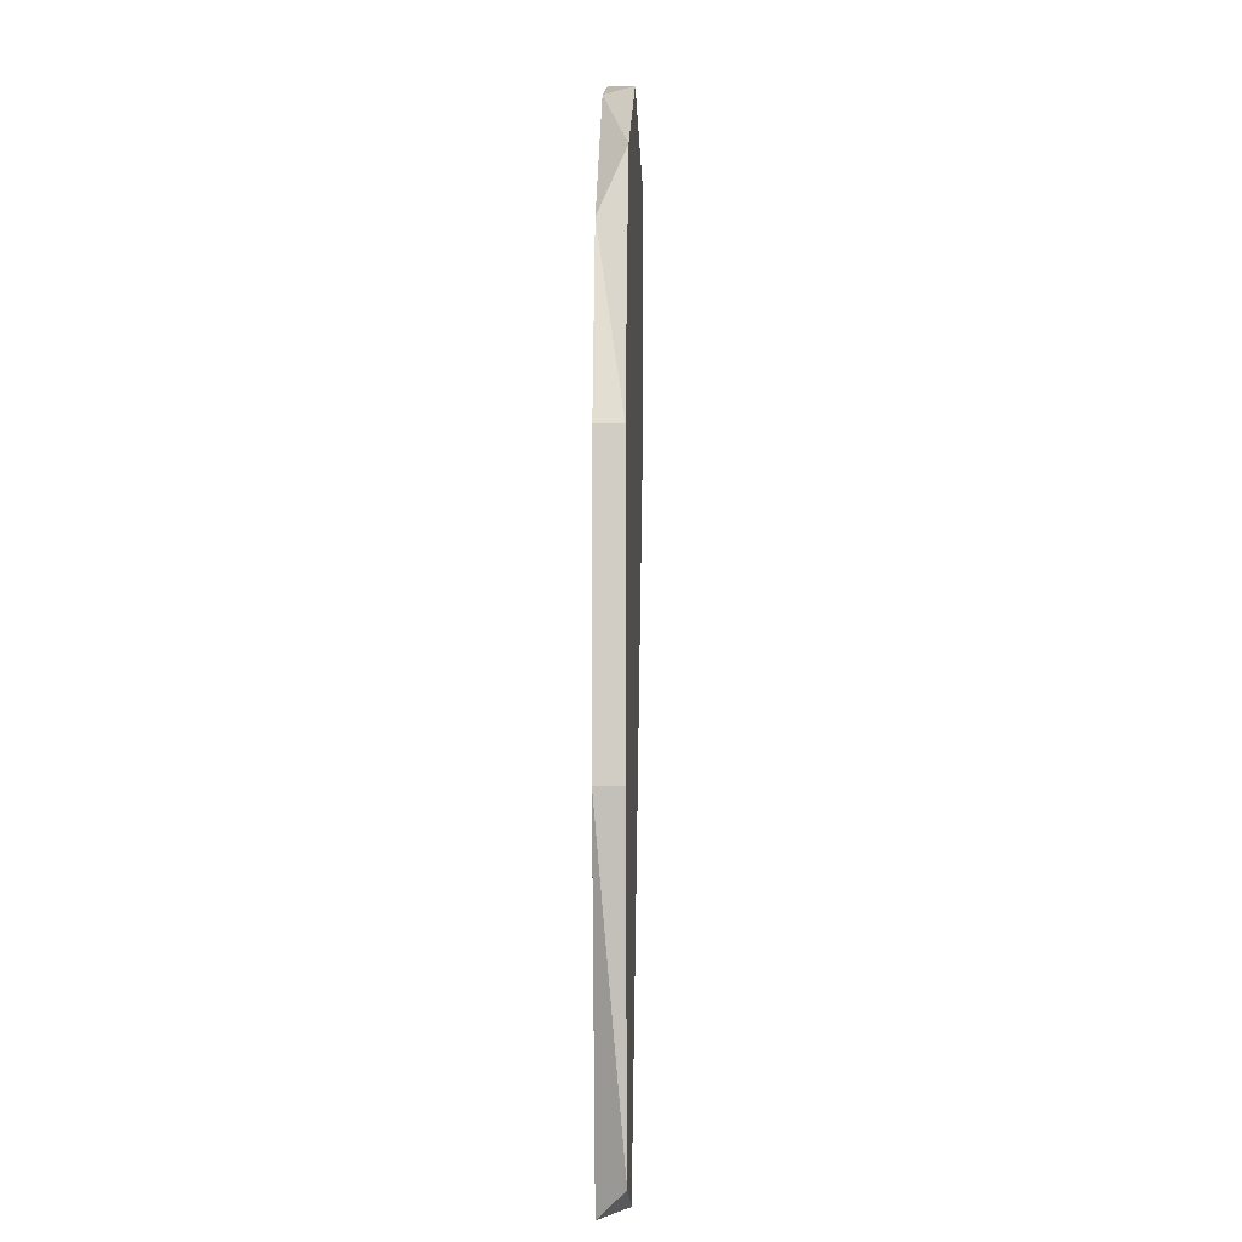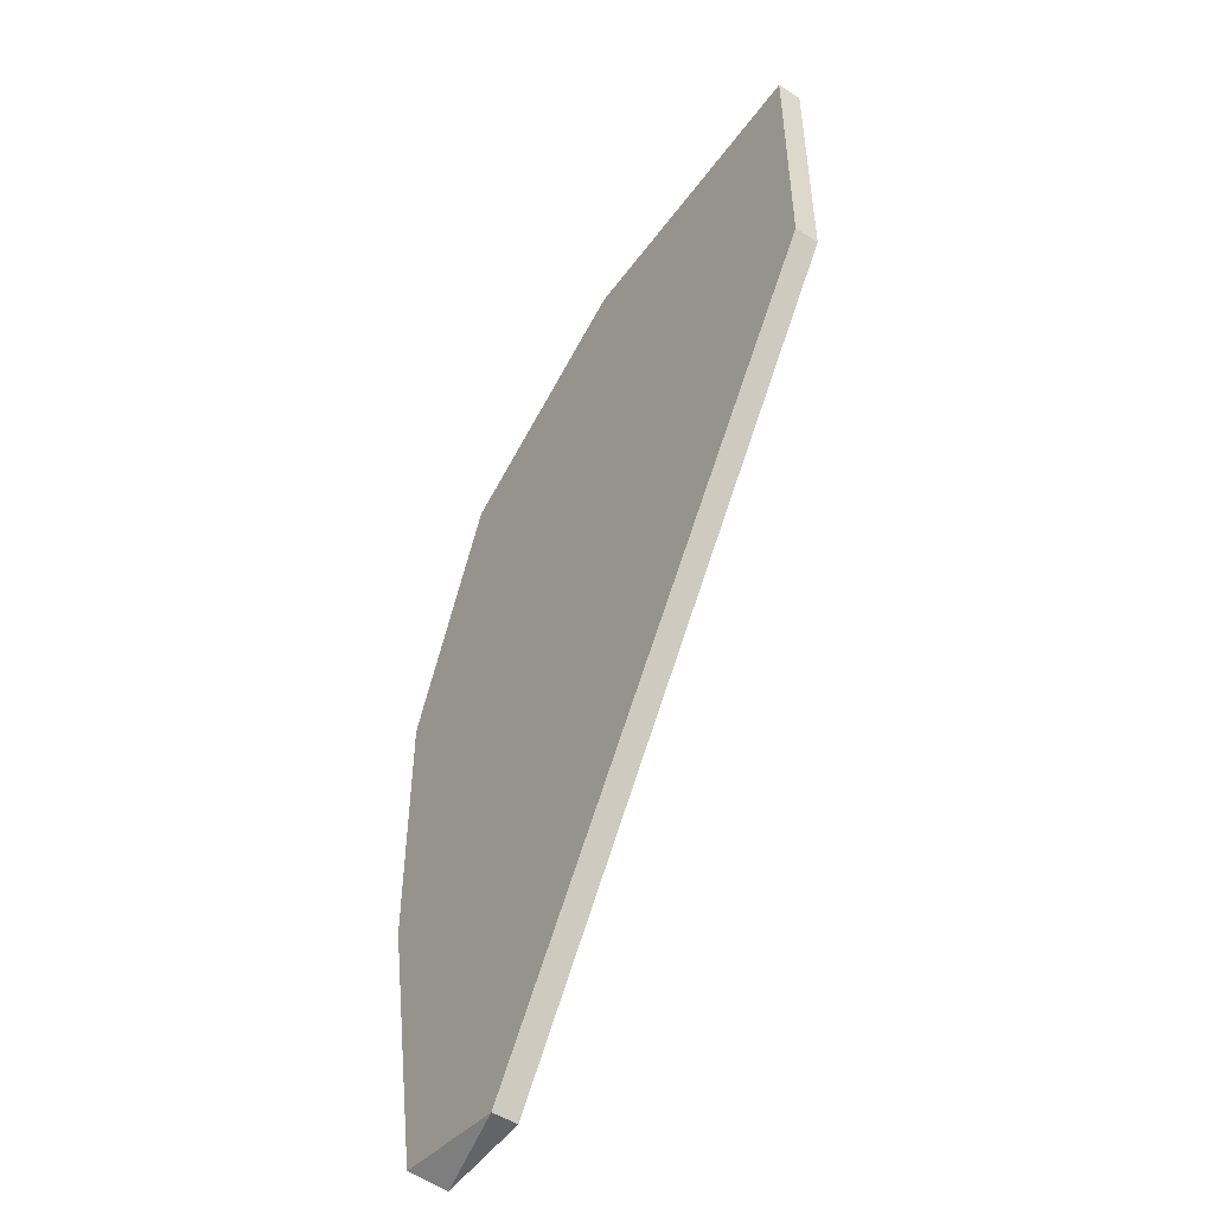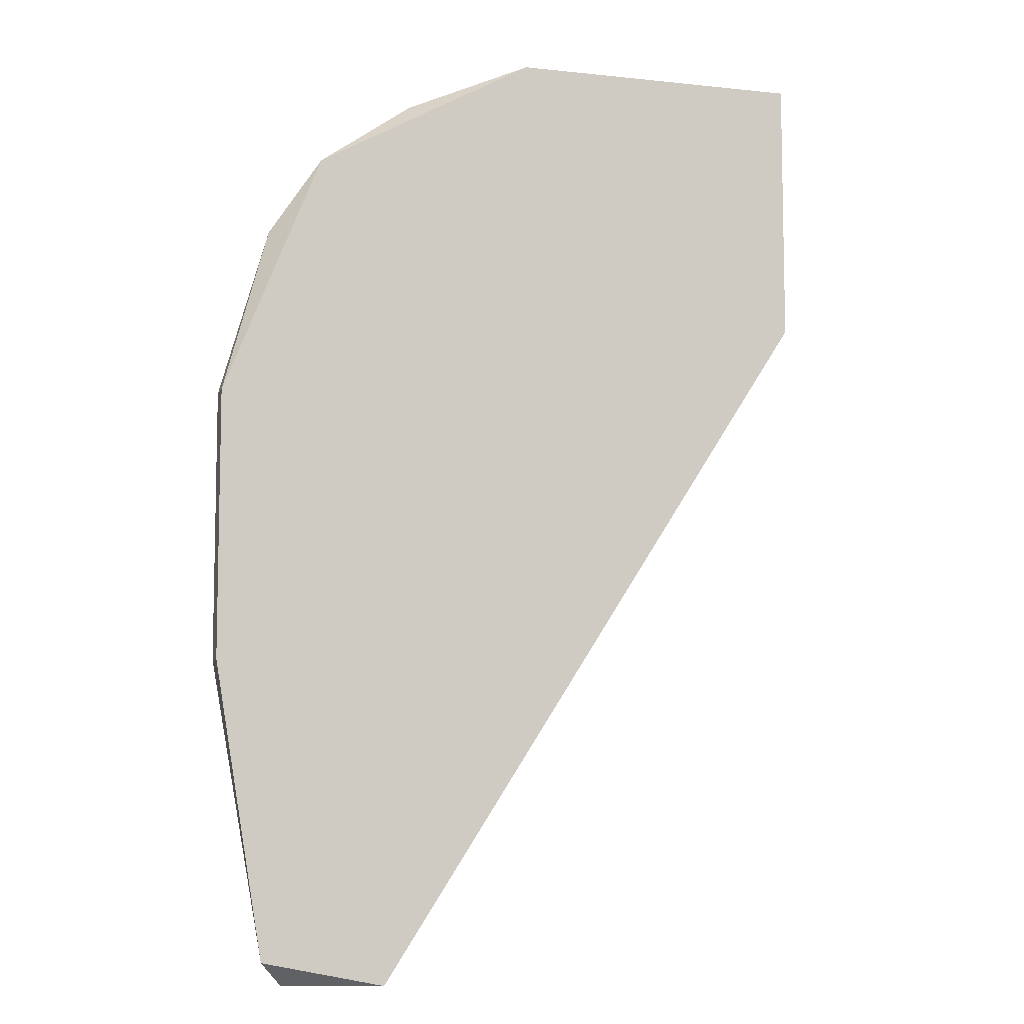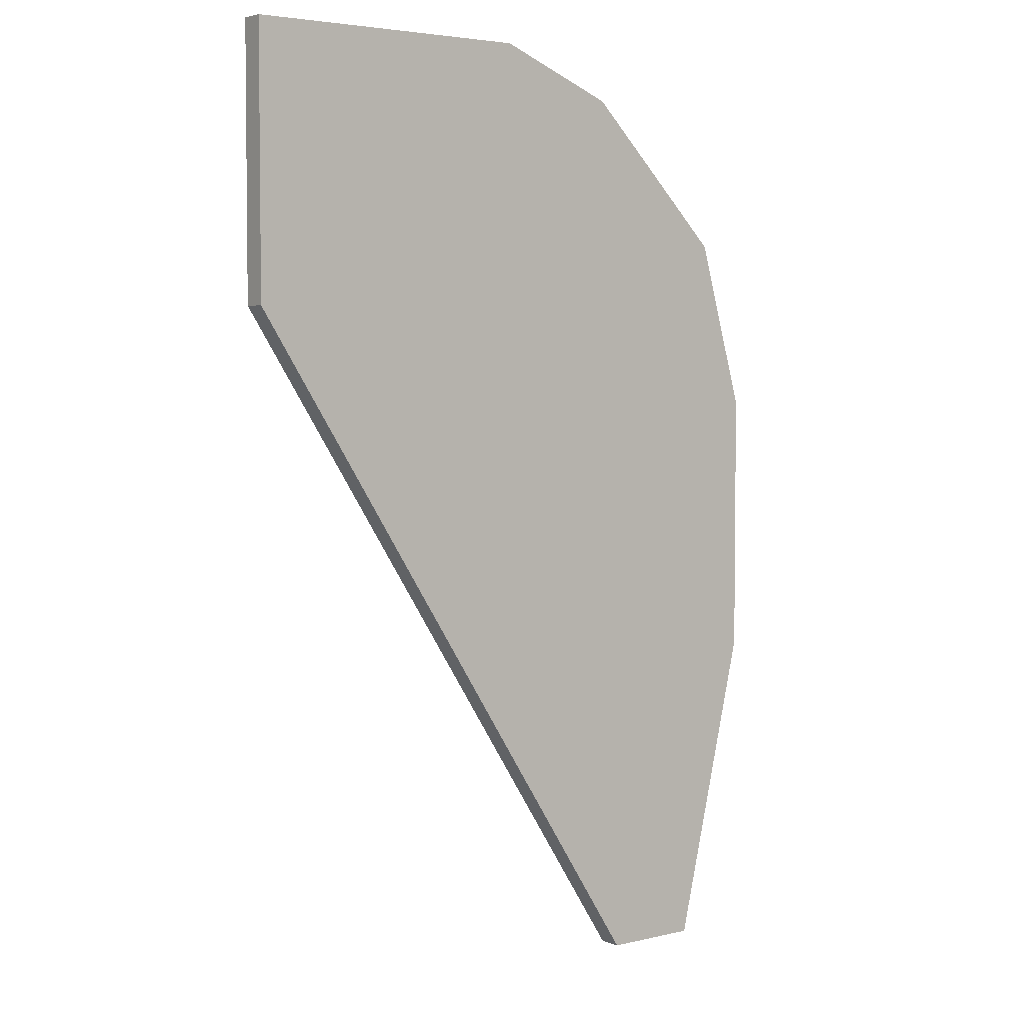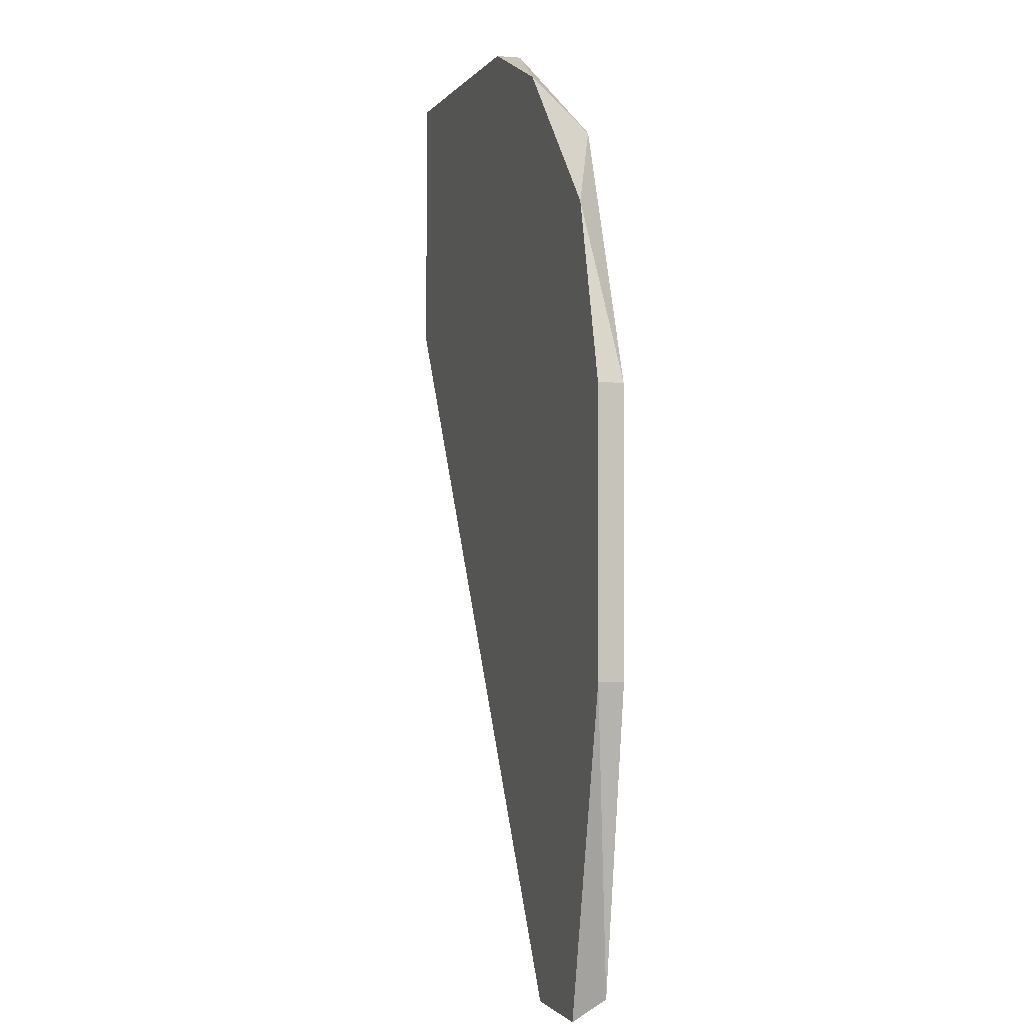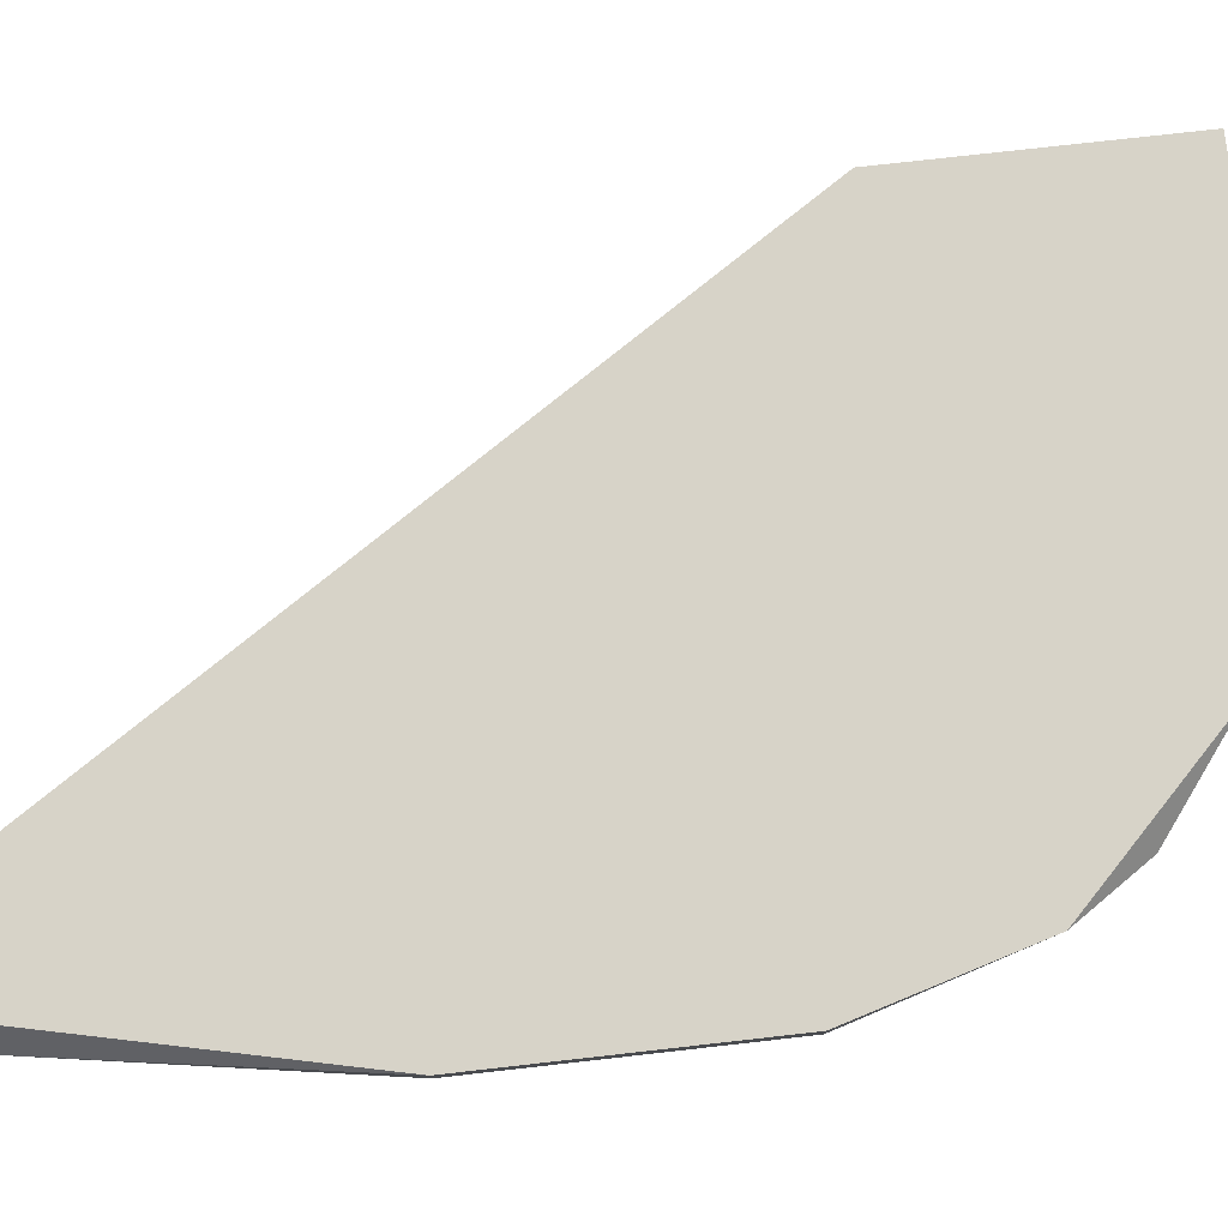
<metadata>
{"format":"obj","ext":"obj","renderer":"f3d","projection":"perspective","resolution":1024,"background":"white","views":[{"elev":-7.1,"azim":-88.3,"up":"+Z"},{"elev":-51.1,"azim":55.1,"up":"+Z"},{"elev":-8.1,"azim":-16.5,"up":"+Z"},{"elev":4.0,"azim":142.5,"up":"+Z"},{"elev":-1.3,"azim":-106.9,"up":"+Z"},{"elev":76.9,"azim":-96.4,"up":"+Y"}]}
</metadata>
<code>
v -0.02175 -0.01159 -0.01134
v -0.02568 -0.01159 0.005705
v -0.02568 -0.01159 0.02011
v -0.02568 -0.0129 0.005705
v -0.02568 -0.0129 0.02011
v -0.01519 -0.01159 0.03716
v -0.008647 -0.01159 0.03978
v -0.008647 -0.0129 0.03978
v -0.01651 -0.01159 -0.01134
v -0.01651 -0.0129 -0.01134
v -0.02044 -0.0129 0.03322
v 0.007083 -0.01159 0.03978
v 0.007083 -0.01159 0.02536
v 0.007083 -0.0129 0.03978
v 0.007083 -0.0129 0.02536
v -0.02306 -0.01159 0.02929
v -0.02306 -0.0129 -0.01003
f 2 17 4
f 7 12 1
f 15 5 10
f 12 7 8
f 5 15 8
f 7 1 16
f 1 12 13
f 12 15 13
f 15 10 13
f 15 12 14
f 12 8 14
f 8 15 14
f 10 5 17
f 1 10 17
f 16 1 2
f 1 17 2
f 10 1 9
f 1 13 9
f 13 10 9
f 5 8 11
f 16 5 11
f 16 11 6
f 8 7 6
f 7 16 6
f 11 8 6
f 5 16 3
f 16 2 3
f 2 5 3
f 17 5 4
f 5 2 4

</code>
